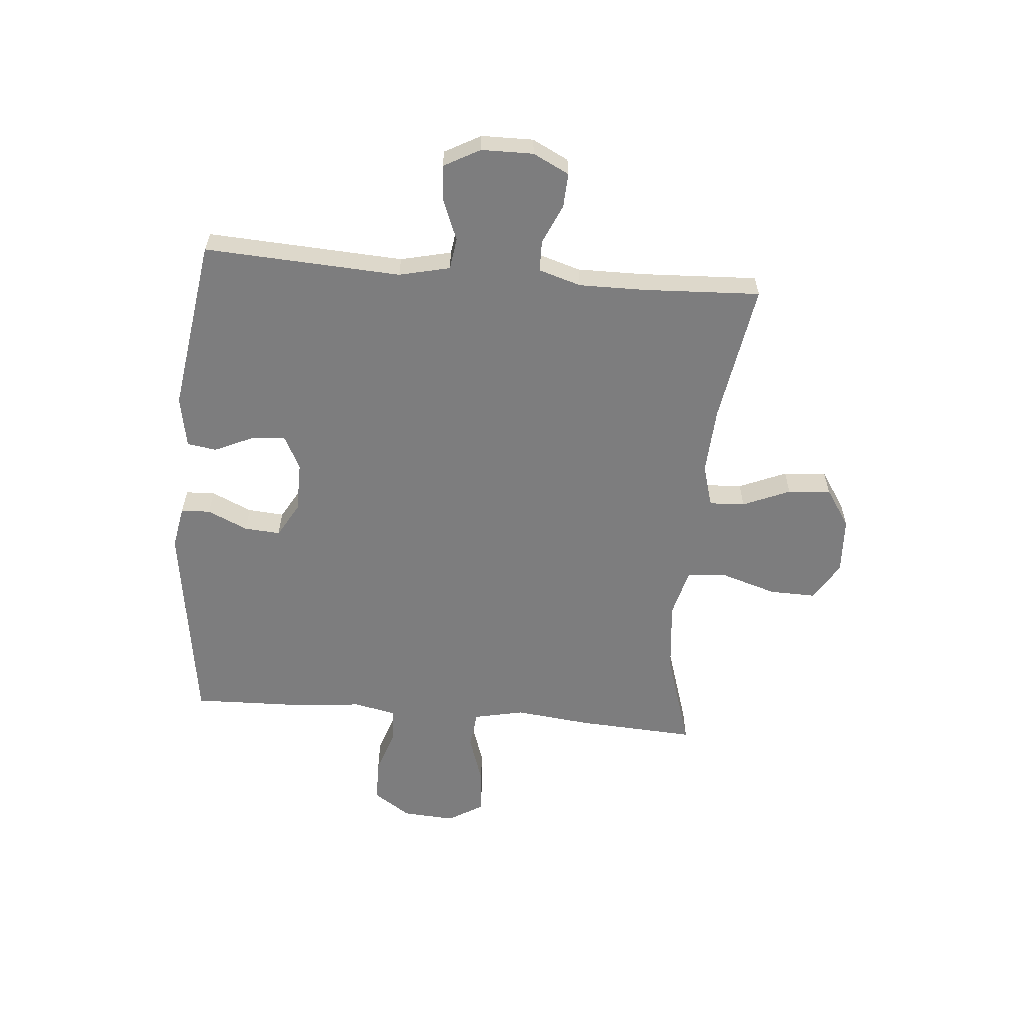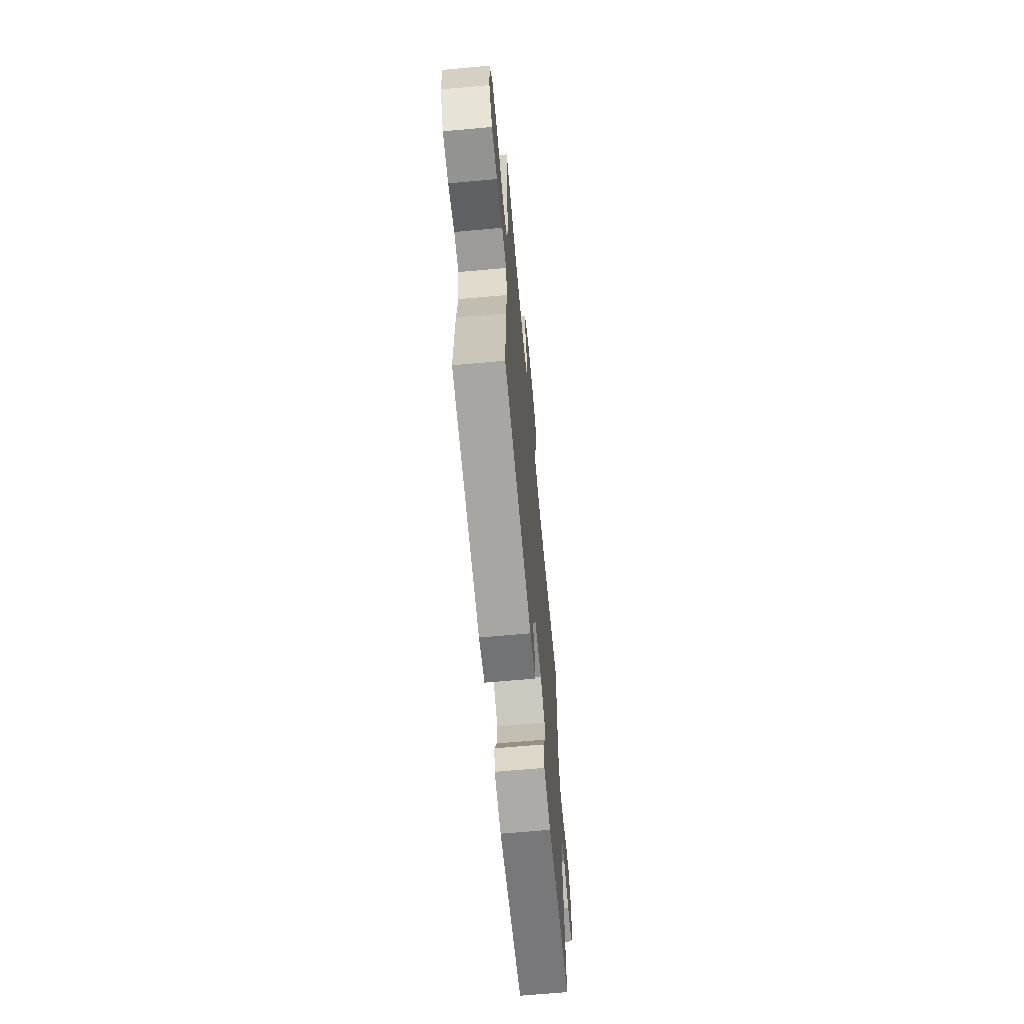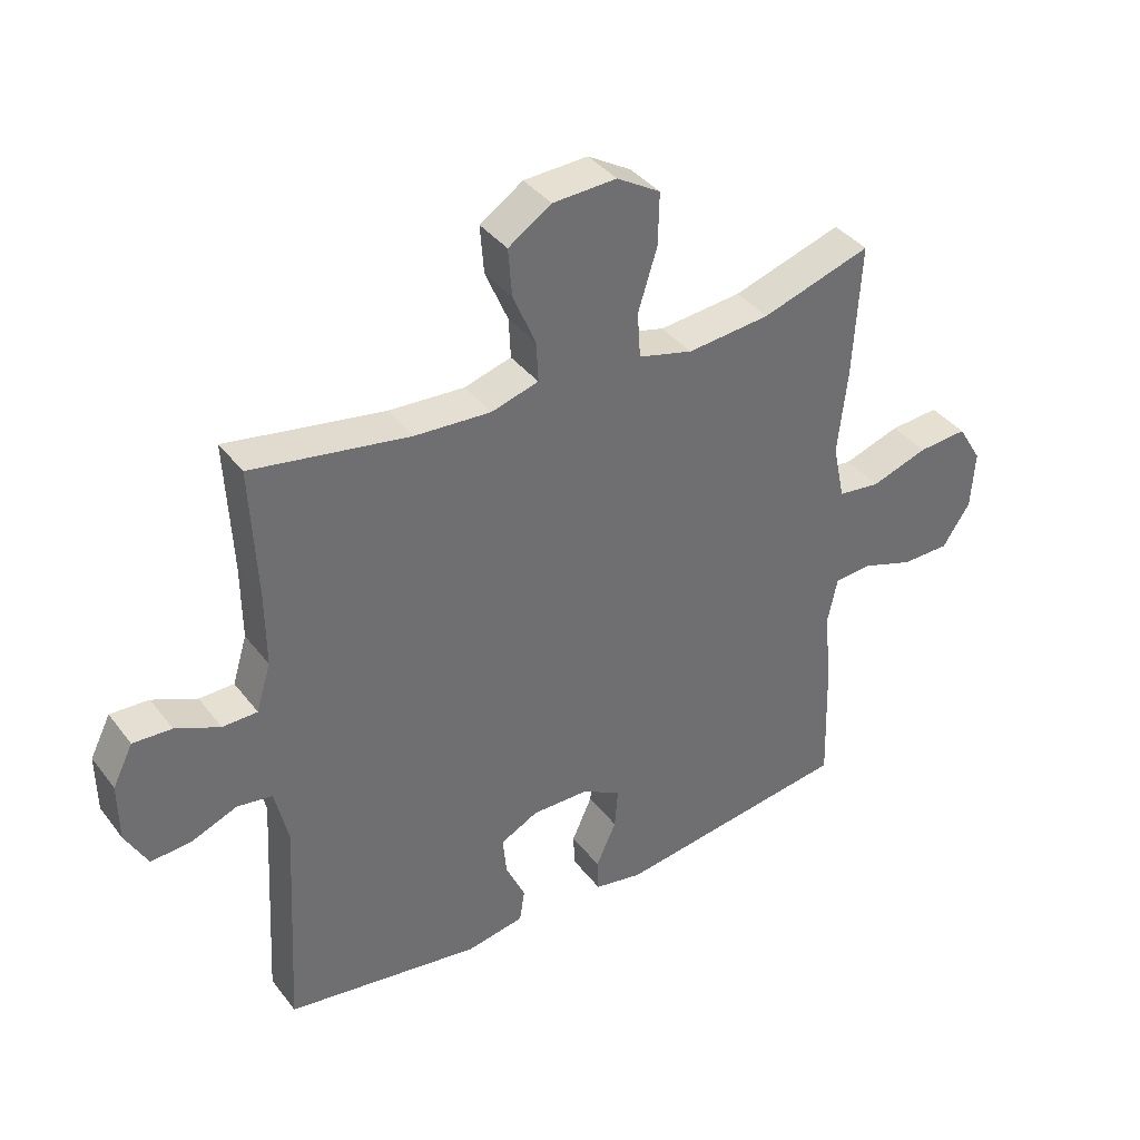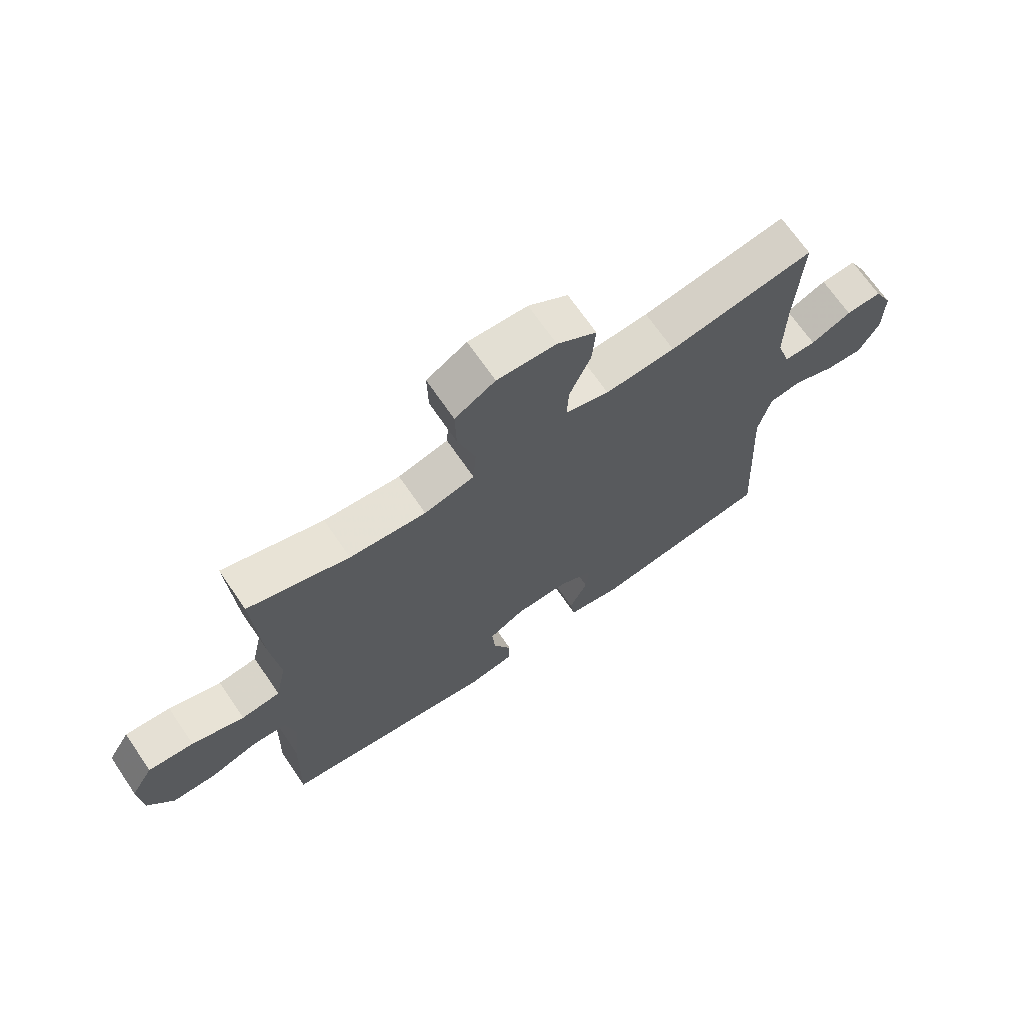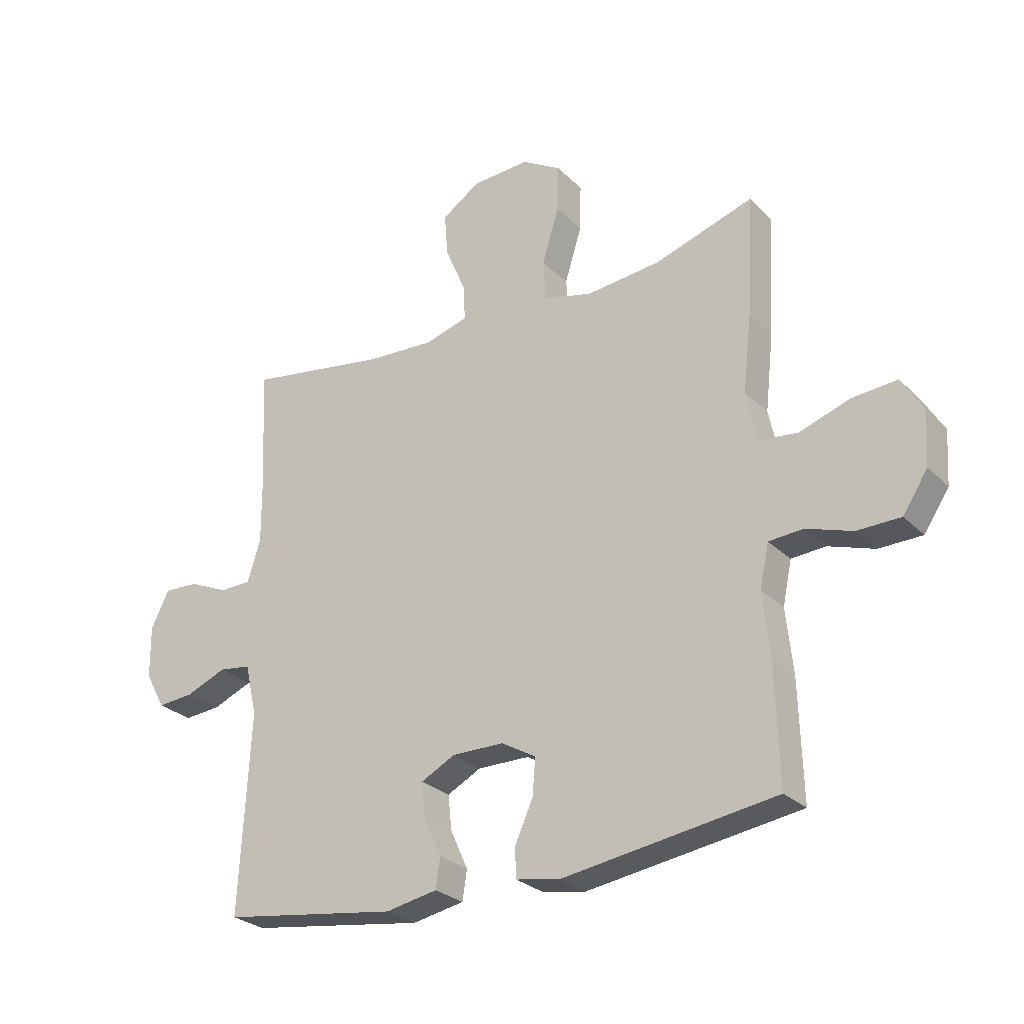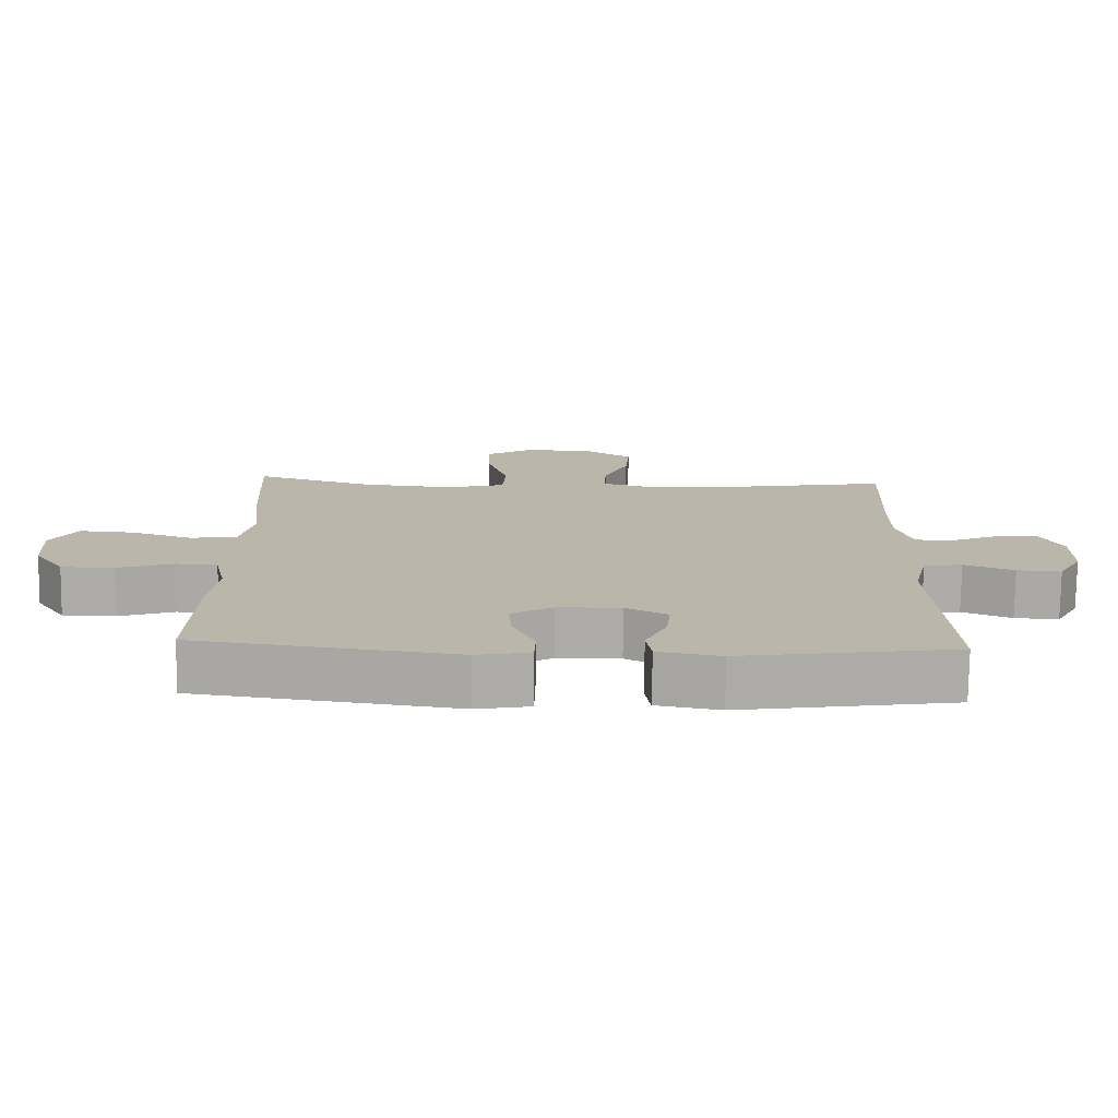
<metadata>
{"format":"obj","ext":"obj","renderer":"f3d","projection":"perspective","resolution":1024,"background":"white","views":[{"elev":-59.2,"azim":-95.0,"up":"+Y"},{"elev":-65.9,"azim":95.2,"up":"+Z"},{"elev":38.1,"azim":-33.0,"up":"+Z"},{"elev":69.1,"azim":145.6,"up":"+Z"},{"elev":-27.2,"azim":34.5,"up":"+Z"},{"elev":-76.3,"azim":179.3,"up":"+Z"}]}
</metadata>
<code>
v 0.5 0.07 -0.5
v 0.126 0.07 -0.554
v 0.049 0.07 -0.54
v 0.047 0.07 -0.488
v 0.079 0.07 -0.417
v 0.084 0.07 -0.353
v 0.023 0.07 -0.318
v -0.068 0.07 -0.317
v -0.128 0.07 -0.348
v -0.122 0.07 -0.409
v -0.091 0.07 -0.477
v -0.099 0.07 -0.529
v -0.19 0.07 -0.546
v -0.5 0.07 -0.5
v -0.481 0.07 -0.151
v -0.502 0.07 -0.061
v -0.558 0.07 -0.053
v -0.63 0.07 -0.082
v -0.694 0.07 -0.087
v -0.729 0.07 -0.023
v -0.73 0.07 0.069
v -0.698 0.07 0.133
v -0.637 0.07 0.13
v -0.567 0.07 0.099
v -0.512 0.07 0.1
v -0.489 0.07 0.175
v -0.49 0.07 0.293
v -0.5 0.07 0.5
v -0.251 0.07 0.459
v -0.131 0.07 0.452
v -0.056 0.07 0.474
v -0.059 0.07 0.537
v -0.095 0.07 0.621
v -0.101 0.07 0.697
v -0.033 0.07 0.742
v 0.068 0.07 0.747
v 0.137 0.07 0.706
v 0.135 0.07 0.623
v 0.105 0.07 0.526
v 0.11 0.07 0.454
v 0.196 0.07 0.432
v 0.327 0.07 0.445
v 0.5 0.07 0.5
v 0.488 0.07 0.289
v 0.473 0.07 0.154
v 0.492 0.07 0.065
v 0.559 0.07 0.057
v 0.649 0.07 0.087
v 0.727 0.07 0.093
v 0.765 0.07 0.03
v 0.759 0.07 -0.063
v 0.715 0.07 -0.129
v 0.639 0.07 -0.13
v 0.558 0.07 -0.103
v 0.498 0.07 -0.107
v 0.482 0.07 -0.182
v 0.494 0.07 -0.296
v 0.5 0 -0.5
v 0.126 0 -0.554
v 0.049 0 -0.54
v 0.047 0 -0.488
v 0.079 0 -0.417
v 0.084 0 -0.353
v 0.023 0 -0.318
v -0.068 0 -0.317
v -0.128 0 -0.348
v -0.122 0 -0.409
v -0.091 0 -0.477
v -0.099 0 -0.529
v -0.19 0 -0.546
v -0.5 0 -0.5
v -0.481 0 -0.151
v -0.502 0 -0.061
v -0.558 0 -0.053
v -0.63 0 -0.082
v -0.694 0 -0.087
v -0.729 0 -0.023
v -0.73 0 0.069
v -0.698 0 0.133
v -0.637 0 0.13
v -0.567 0 0.099
v -0.512 0 0.1
v -0.489 0 0.175
v -0.49 0 0.293
v -0.5 0 0.5
v -0.251 0 0.459
v -0.131 0 0.452
v -0.056 0 0.474
v -0.059 0 0.537
v -0.095 0 0.621
v -0.101 0 0.697
v -0.033 0 0.742
v 0.068 0 0.747
v 0.137 0 0.706
v 0.135 0 0.623
v 0.105 0 0.526
v 0.11 0 0.454
v 0.196 0 0.432
v 0.327 0 0.445
v 0.5 0 0.5
v 0.488 0 0.289
v 0.473 0 0.154
v 0.492 0 0.065
v 0.559 0 0.057
v 0.649 0 0.087
v 0.727 0 0.093
v 0.765 0 0.03
v 0.759 0 -0.063
v 0.715 0 -0.129
v 0.639 0 -0.13
v 0.558 0 -0.103
v 0.498 0 -0.107
v 0.482 0 -0.182
v 0.494 0 -0.296
f 3 4 5
f 2 3 5
f 1 2 5
f 57 1 5
f 56 57 5
f 55 56 5 6
f 52 53 54
f 51 52 54
f 50 51 54
f 49 50 54
f 48 49 54
f 47 48 54
f 46 47 54 55
f 55 6 7
f 46 55 7
f 45 46 7
f 45 7 8
f 44 45 8
f 43 44 8
f 42 43 8
f 37 38 39
f 36 37 39
f 35 36 39
f 34 35 39
f 33 34 39
f 32 33 39
f 31 32 39 40
f 30 31 40 41
f 27 28 29
f 29 30 41
f 27 29 41
f 26 27 41
f 22 23 24
f 21 22 24
f 20 21 24
f 19 20 24
f 18 19 24
f 17 18 24
f 16 17 24 25
f 42 8 9
f 41 42 9
f 26 41 9
f 25 26 9
f 16 25 9
f 15 16 9
f 13 14 15
f 12 13 15
f 11 12 15
f 10 11 15
f 9 10 15
f 62 61 60
f 62 60 59
f 62 59 58
f 62 58 114
f 62 114 113
f 63 62 113 112
f 111 110 109
f 111 109 108
f 111 108 107
f 111 107 106
f 111 106 105
f 111 105 104
f 112 111 104 103
f 64 63 112
f 64 112 103
f 64 103 102
f 65 64 102
f 65 102 101
f 65 101 100
f 65 100 99
f 96 95 94
f 96 94 93
f 96 93 92
f 96 92 91
f 96 91 90
f 96 90 89
f 97 96 89 88
f 98 97 88 87
f 86 85 84
f 98 87 86
f 98 86 84
f 98 84 83
f 81 80 79
f 81 79 78
f 81 78 77
f 81 77 76
f 81 76 75
f 81 75 74
f 82 81 74 73
f 66 65 99
f 66 99 98
f 66 98 83
f 66 83 82
f 66 82 73
f 66 73 72
f 72 71 70
f 72 70 69
f 72 69 68
f 72 68 67
f 72 67 66
f 1 58 59 2
f 2 59 60 3
f 3 60 61 4
f 4 61 62 5
f 5 62 63 6
f 6 63 64 7
f 7 64 65 8
f 8 65 66 9
f 9 66 67 10
f 10 67 68 11
f 11 68 69 12
f 12 69 70 13
f 13 70 71 14
f 14 71 72 15
f 15 72 73 16
f 16 73 74 17
f 17 74 75 18
f 18 75 76 19
f 19 76 77 20
f 20 77 78 21
f 21 78 79 22
f 22 79 80 23
f 23 80 81 24
f 24 81 82 25
f 25 82 83 26
f 26 83 84 27
f 27 84 85 28
f 28 85 86 29
f 29 86 87 30
f 30 87 88 31
f 31 88 89 32
f 32 89 90 33
f 33 90 91 34
f 34 91 92 35
f 35 92 93 36
f 36 93 94 37
f 37 94 95 38
f 38 95 96 39
f 39 96 97 40
f 40 97 98 41
f 41 98 99 42
f 42 99 100 43
f 43 100 101 44
f 44 101 102 45
f 45 102 103 46
f 46 103 104 47
f 47 104 105 48
f 48 105 106 49
f 49 106 107 50
f 50 107 108 51
f 51 108 109 52
f 52 109 110 53
f 53 110 111 54
f 54 111 112 55
f 55 112 113 56
f 56 113 114 57
f 57 114 58 1

</code>
